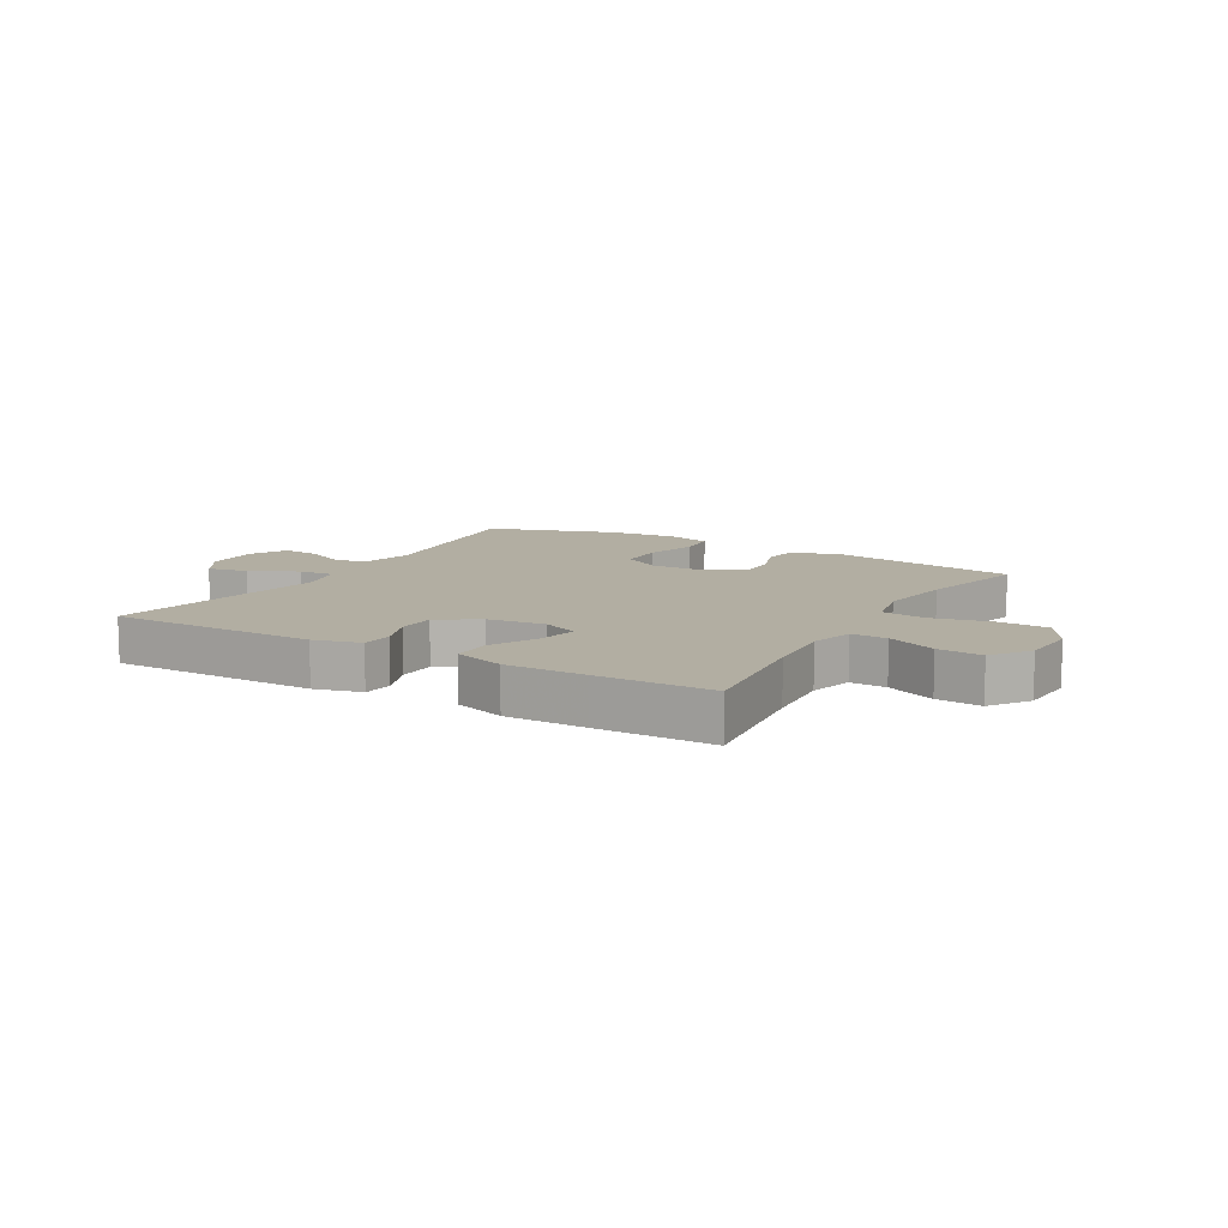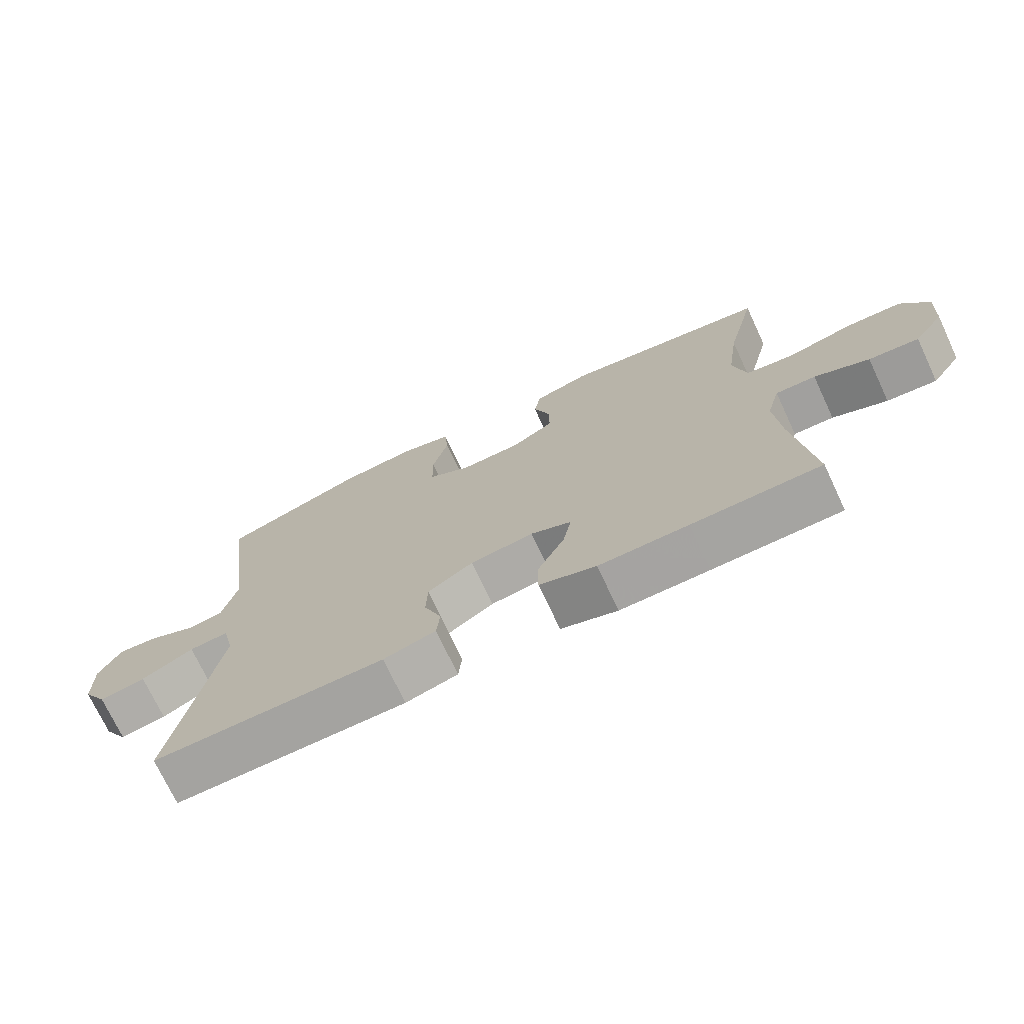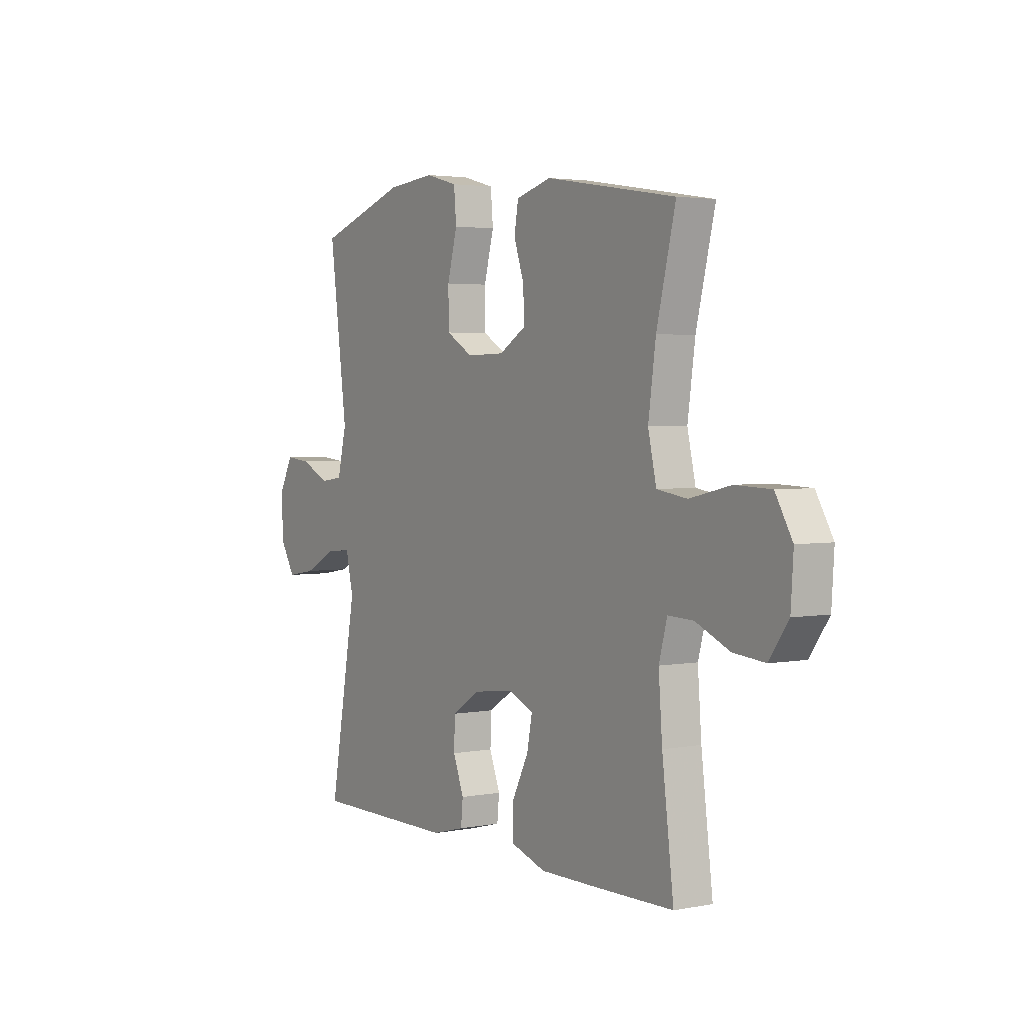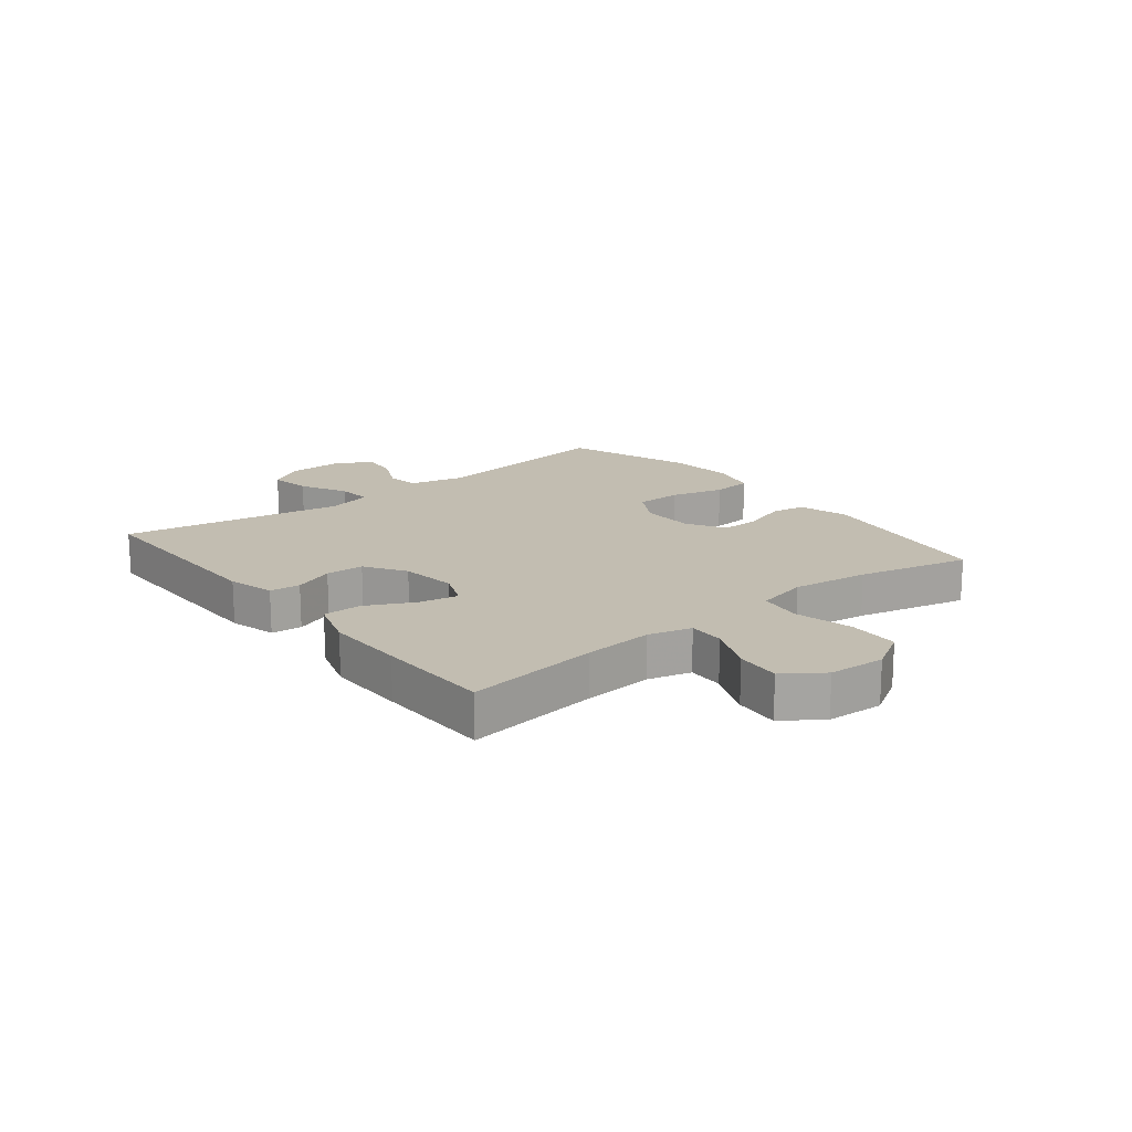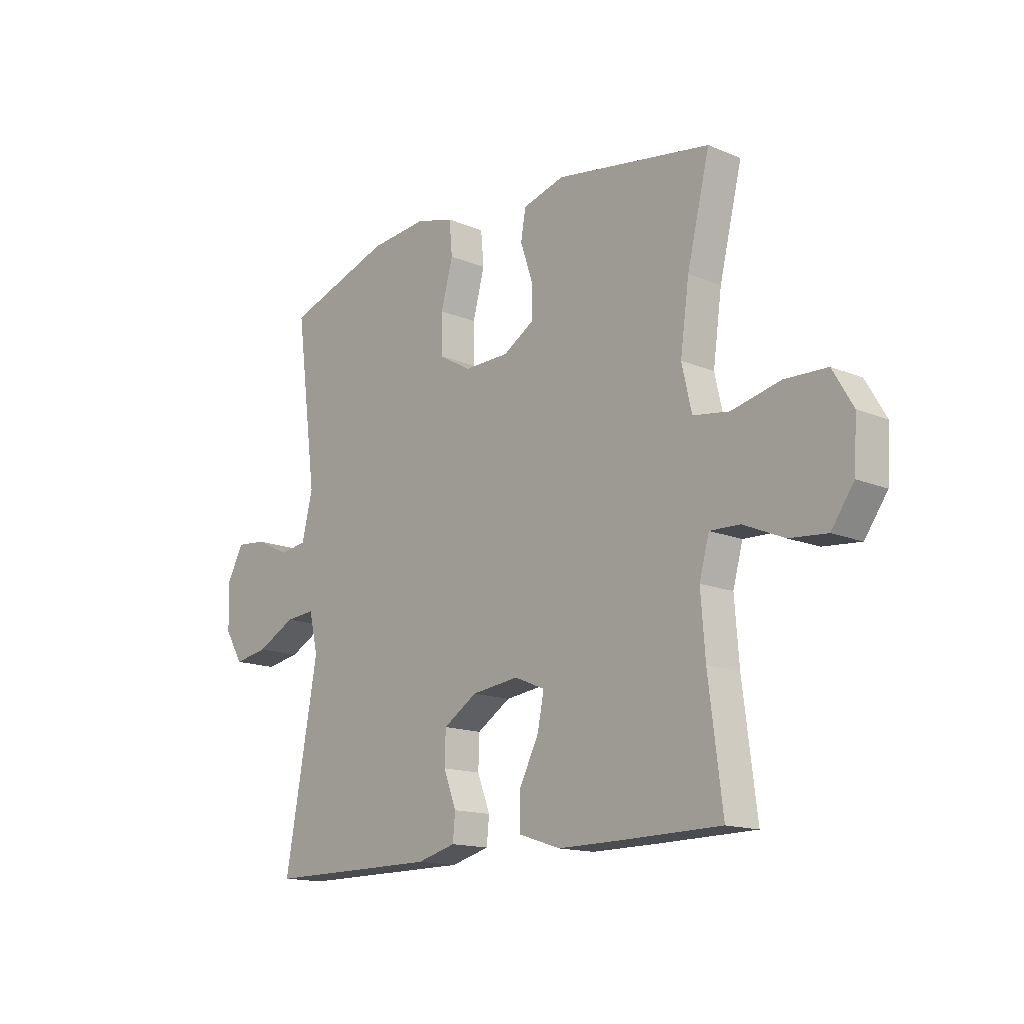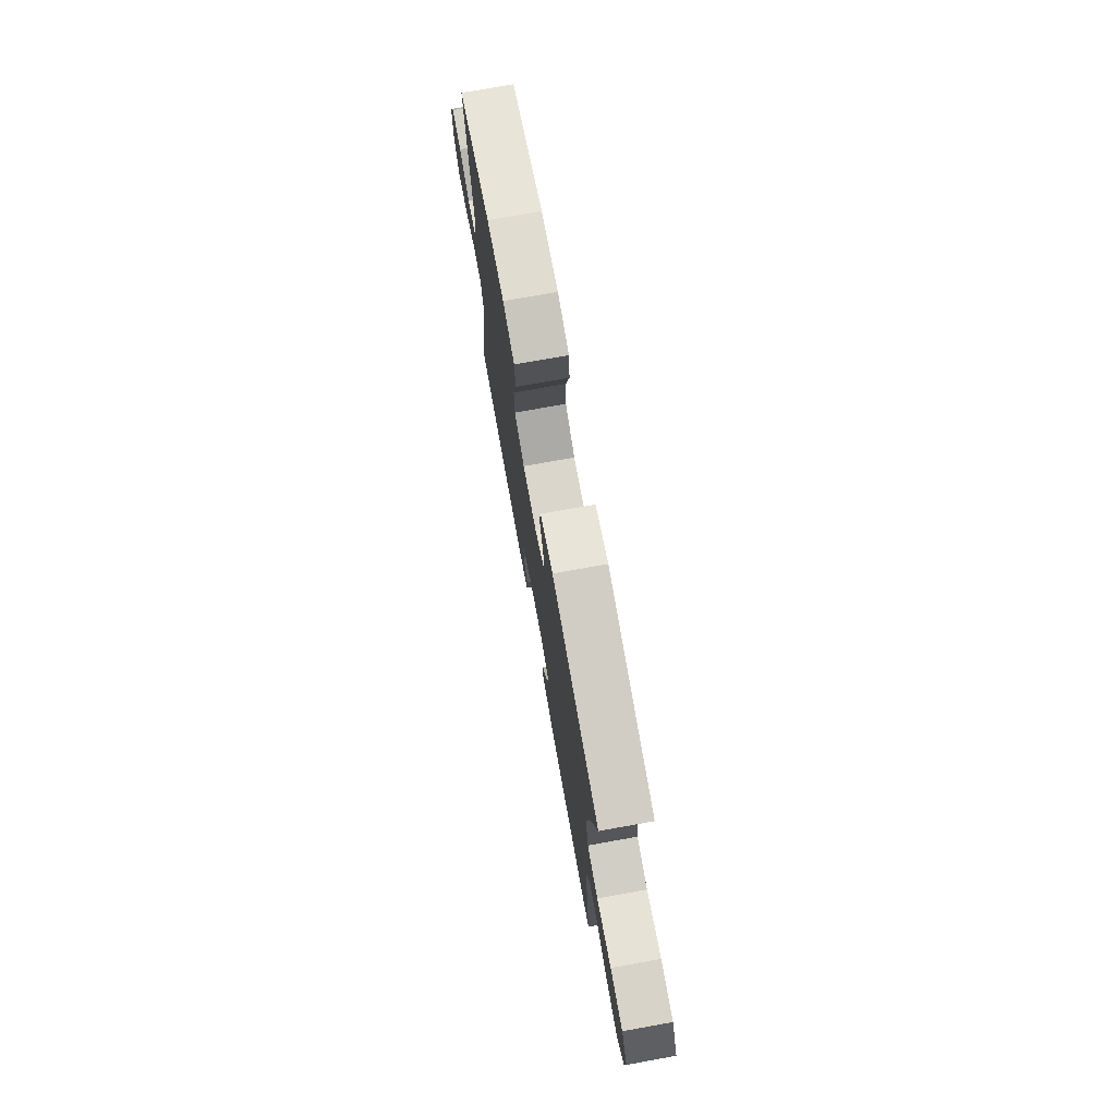
<metadata>
{"format":"obj","ext":"obj","renderer":"f3d","projection":"perspective","resolution":1024,"background":"white","views":[{"elev":10.7,"azim":-149.9,"up":"+Y"},{"elev":-72.9,"azim":-154.9,"up":"+Z"},{"elev":3.1,"azim":-123.0,"up":"+Z"},{"elev":16.9,"azim":-128.8,"up":"+Y"},{"elev":-14.9,"azim":-131.9,"up":"+Z"},{"elev":74.7,"azim":-100.2,"up":"+Z"}]}
</metadata>
<code>
v 0.5 0.07 -0.5
v 0.149 0.07 -0.499
v 0.07 0.07 -0.478
v 0.065 0.07 -0.426
v 0.091 0.07 -0.358
v 0.089 0.07 -0.293
v 0.02 0.07 -0.249
v -0.076 0.07 -0.237
v -0.138 0.07 -0.263
v -0.125 0.07 -0.329
v -0.084 0.07 -0.41
v -0.084 0.07 -0.476
v -0.17 0.07 -0.504
v -0.305 0.07 -0.503
v -0.5 0.07 -0.5
v -0.472 0.07 -0.275
v -0.463 0.07 -0.157
v -0.483 0.07 -0.084
v -0.544 0.07 -0.086
v -0.627 0.07 -0.122
v -0.703 0.07 -0.129
v -0.749 0.07 -0.064
v -0.755 0.07 0.032
v -0.714 0.07 0.102
v -0.628 0.07 0.105
v -0.529 0.07 0.082
v -0.456 0.07 0.093
v -0.436 0.07 0.181
v -0.454 0.07 0.311
v -0.5 0.07 0.5
v -0.184 0.07 0.551
v -0.099 0.07 0.527
v -0.089 0.07 0.469
v -0.114 0.07 0.395
v -0.115 0.07 0.329
v -0.051 0.07 0.29
v 0.041 0.07 0.288
v 0.106 0.07 0.326
v 0.107 0.07 0.405
v 0.083 0.07 0.495
v 0.089 0.07 0.563
v 0.167 0.07 0.584
v 0.283 0.07 0.573
v 0.5 0.07 0.5
v 0.457 0.07 0.17
v 0.479 0.07 0.079
v 0.534 0.07 0.071
v 0.604 0.07 0.104
v 0.666 0.07 0.11
v 0.699 0.07 0.047
v 0.697 0.07 -0.045
v 0.66 0.07 -0.106
v 0.59 0.07 -0.094
v 0.511 0.07 -0.053
v 0.451 0.07 -0.048
v 0.433 0.07 -0.126
v 0.5 0 -0.5
v 0.149 0 -0.499
v 0.07 0 -0.478
v 0.065 0 -0.426
v 0.091 0 -0.358
v 0.089 0 -0.293
v 0.02 0 -0.249
v -0.076 0 -0.237
v -0.138 0 -0.263
v -0.125 0 -0.329
v -0.084 0 -0.41
v -0.084 0 -0.476
v -0.17 0 -0.504
v -0.305 0 -0.503
v -0.5 0 -0.5
v -0.472 0 -0.275
v -0.463 0 -0.157
v -0.483 0 -0.084
v -0.544 0 -0.086
v -0.627 0 -0.122
v -0.703 0 -0.129
v -0.749 0 -0.064
v -0.755 0 0.032
v -0.714 0 0.102
v -0.628 0 0.105
v -0.529 0 0.082
v -0.456 0 0.093
v -0.436 0 0.181
v -0.454 0 0.311
v -0.5 0 0.5
v -0.184 0 0.551
v -0.099 0 0.527
v -0.089 0 0.469
v -0.114 0 0.395
v -0.115 0 0.329
v -0.051 0 0.29
v 0.041 0 0.288
v 0.106 0 0.326
v 0.107 0 0.405
v 0.083 0 0.495
v 0.089 0 0.563
v 0.167 0 0.584
v 0.283 0 0.573
v 0.5 0 0.5
v 0.457 0 0.17
v 0.479 0 0.079
v 0.534 0 0.071
v 0.604 0 0.104
v 0.666 0 0.11
v 0.699 0 0.047
v 0.697 0 -0.045
v 0.66 0 -0.106
v 0.59 0 -0.094
v 0.511 0 -0.053
v 0.451 0 -0.048
v 0.433 0 -0.126
f 52 53 54
f 51 52 54
f 50 51 54
f 49 50 54
f 48 49 54
f 47 48 54
f 46 47 54 55
f 45 46 55 56
f 43 44 45
f 42 43 45
f 41 42 45
f 40 41 45
f 39 40 45
f 38 39 45 56
f 32 33 34
f 31 32 34
f 30 31 34
f 29 30 34
f 28 29 34 35
f 27 28 35 36
f 24 25 26
f 23 24 26
f 22 23 26
f 21 22 26
f 20 21 26
f 19 20 26
f 18 19 26 27
f 27 36 37
f 18 27 37
f 17 18 37
f 14 15 16
f 13 14 16
f 12 13 16
f 11 12 16
f 10 11 16
f 9 10 16 17
f 3 4 5
f 2 3 5
f 1 2 5
f 56 1 5
f 56 5 6
f 38 56 6 7
f 17 37 38
f 9 17 38
f 8 9 38
f 7 8 38
f 110 109 108
f 110 108 107
f 110 107 106
f 110 106 105
f 110 105 104
f 110 104 103
f 111 110 103 102
f 112 111 102 101
f 101 100 99
f 101 99 98
f 101 98 97
f 101 97 96
f 101 96 95
f 112 101 95 94
f 90 89 88
f 90 88 87
f 90 87 86
f 90 86 85
f 91 90 85 84
f 92 91 84 83
f 82 81 80
f 82 80 79
f 82 79 78
f 82 78 77
f 82 77 76
f 82 76 75
f 83 82 75 74
f 93 92 83
f 93 83 74
f 93 74 73
f 72 71 70
f 72 70 69
f 72 69 68
f 72 68 67
f 72 67 66
f 73 72 66 65
f 61 60 59
f 61 59 58
f 61 58 57
f 61 57 112
f 62 61 112
f 63 62 112 94
f 94 93 73
f 94 73 65
f 94 65 64
f 94 64 63
f 1 57 58 2
f 2 58 59 3
f 3 59 60 4
f 4 60 61 5
f 5 61 62 6
f 6 62 63 7
f 7 63 64 8
f 8 64 65 9
f 9 65 66 10
f 10 66 67 11
f 11 67 68 12
f 12 68 69 13
f 13 69 70 14
f 14 70 71 15
f 15 71 72 16
f 16 72 73 17
f 17 73 74 18
f 18 74 75 19
f 19 75 76 20
f 20 76 77 21
f 21 77 78 22
f 22 78 79 23
f 23 79 80 24
f 24 80 81 25
f 25 81 82 26
f 26 82 83 27
f 27 83 84 28
f 28 84 85 29
f 29 85 86 30
f 30 86 87 31
f 31 87 88 32
f 32 88 89 33
f 33 89 90 34
f 34 90 91 35
f 35 91 92 36
f 36 92 93 37
f 37 93 94 38
f 38 94 95 39
f 39 95 96 40
f 40 96 97 41
f 41 97 98 42
f 42 98 99 43
f 43 99 100 44
f 44 100 101 45
f 45 101 102 46
f 46 102 103 47
f 47 103 104 48
f 48 104 105 49
f 49 105 106 50
f 50 106 107 51
f 51 107 108 52
f 52 108 109 53
f 53 109 110 54
f 54 110 111 55
f 55 111 112 56
f 56 112 57 1

</code>
